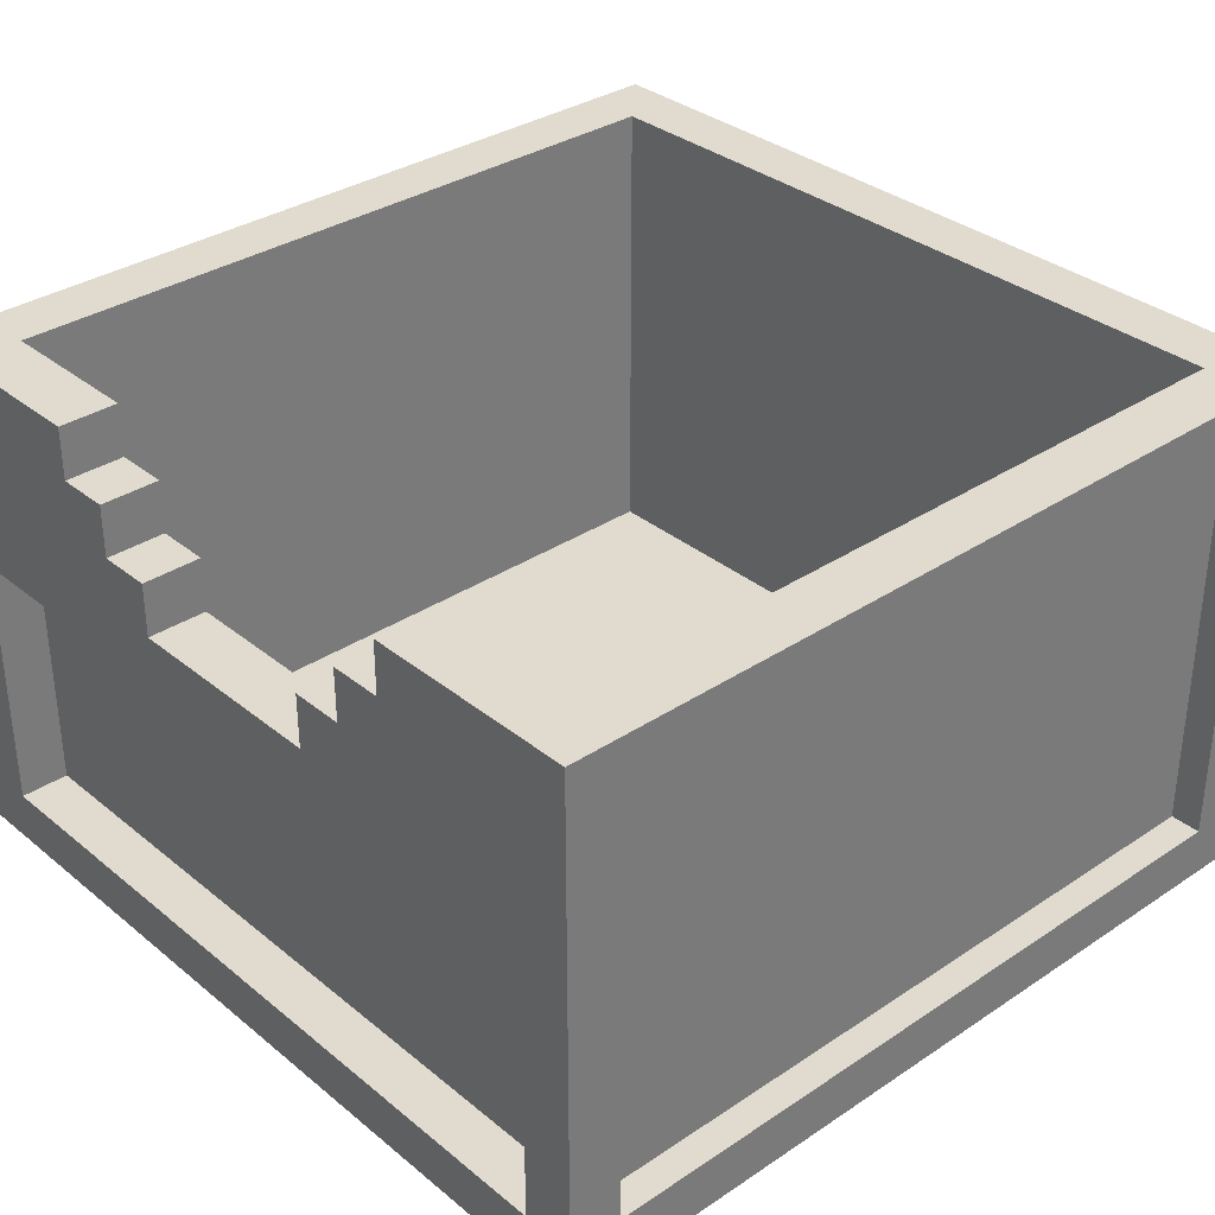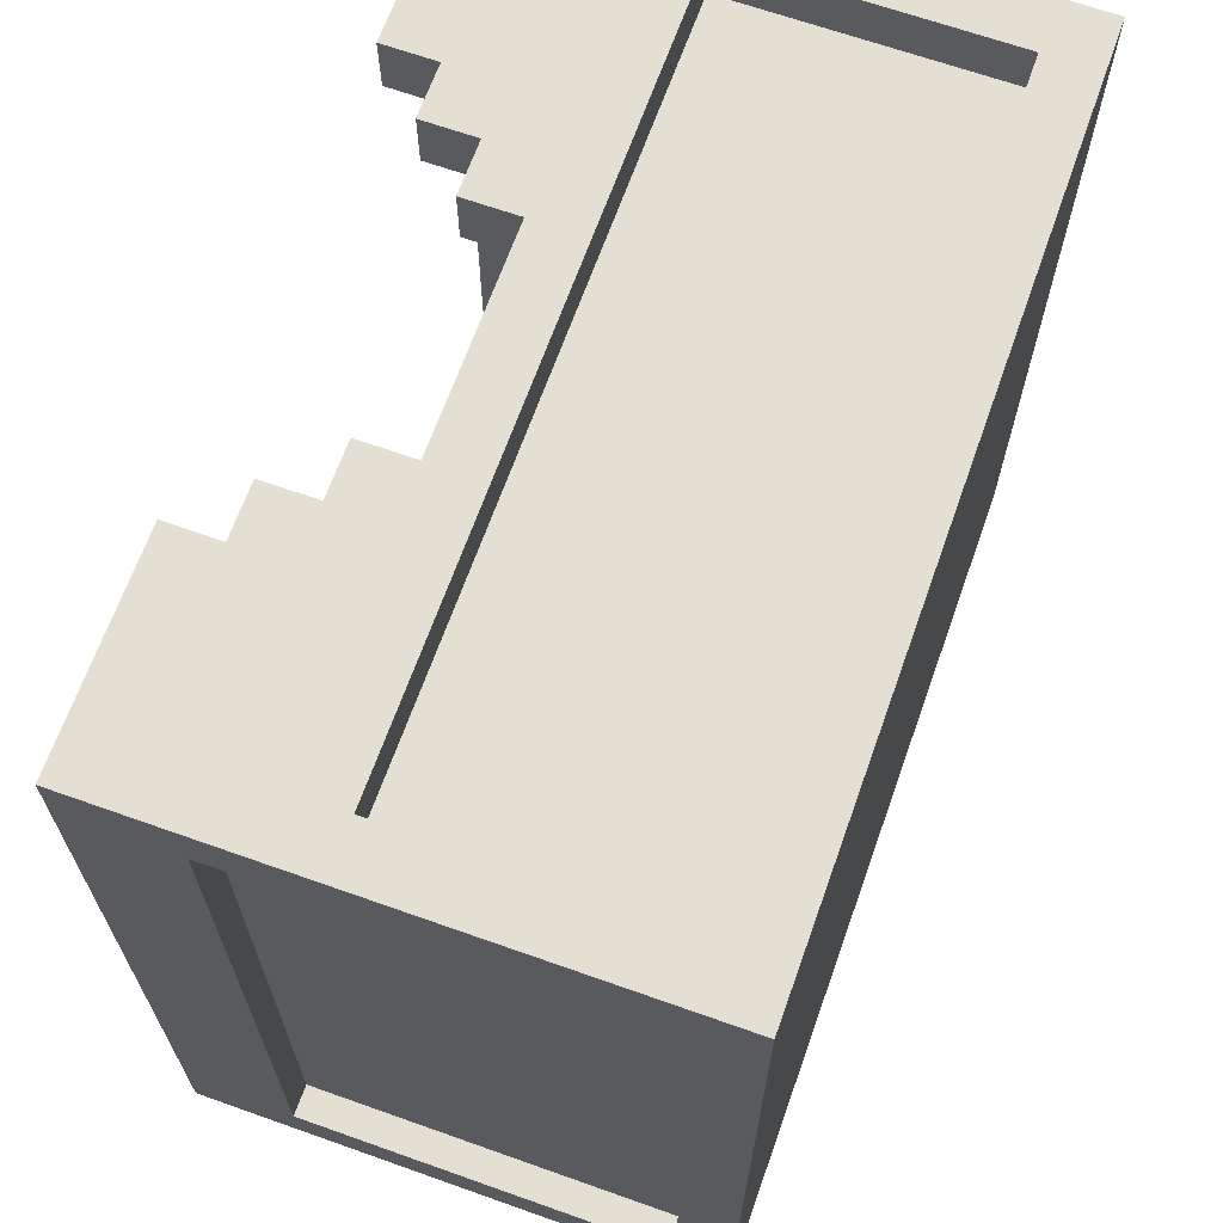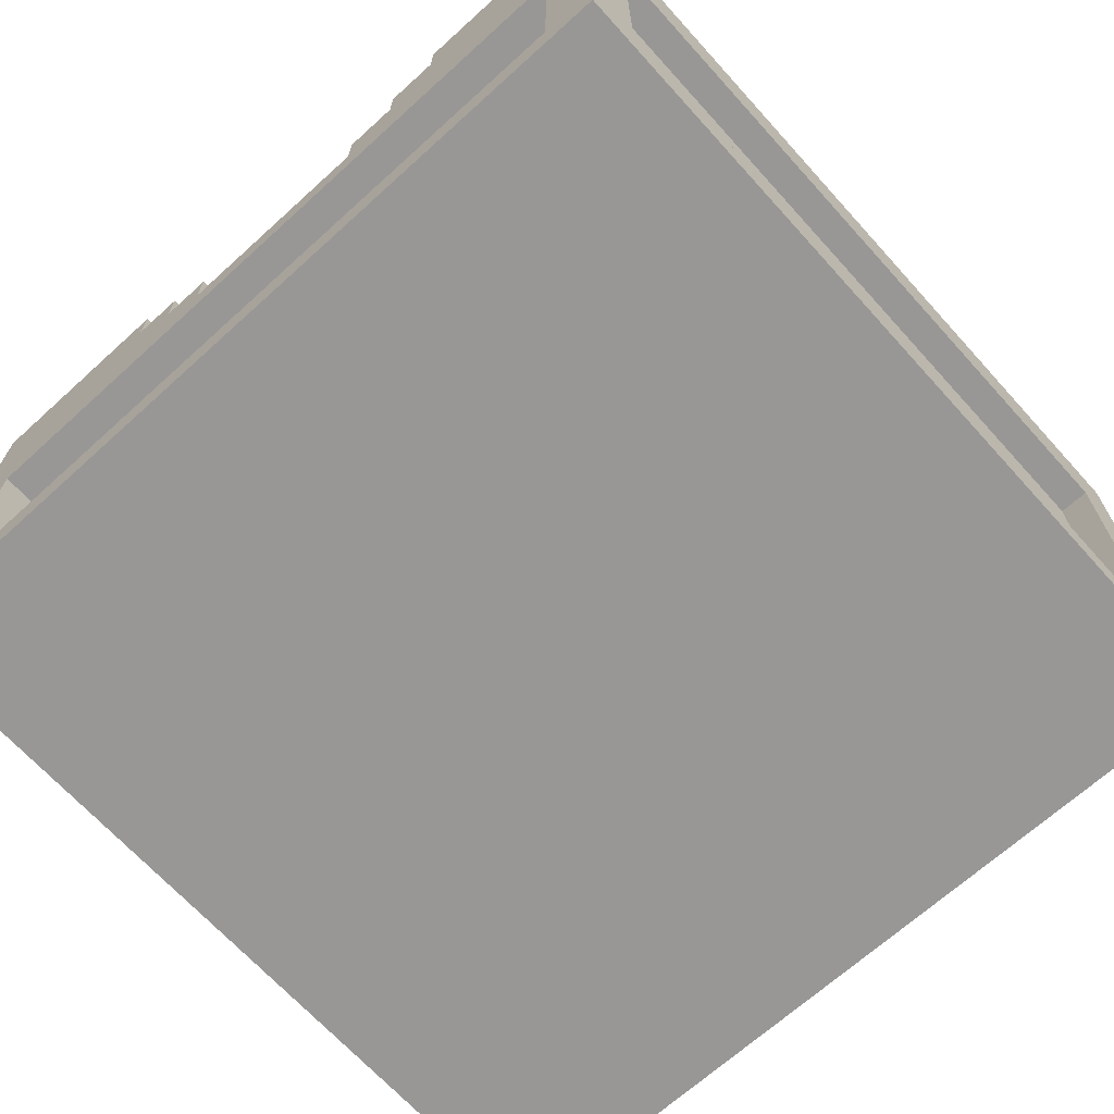
<metadata>
{"format":"obj","ext":"obj","renderer":"f3d","projection":"perspective","resolution":1024,"background":"white","views":[{"elev":33.5,"azim":47.8,"up":"+Y"},{"elev":66.7,"azim":-70.4,"up":"+Z"},{"elev":-68.2,"azim":42.2,"up":"+Y"}]}
</metadata>
<code>
v -0.9961 -0.9947 0.9961
v 0.9961 -0.9947 0.9961
v -0.9961 -0.1253 0.9961
v 0.9961 -0.1253 0.9961
v -0.9961 -0.1253 -0.9961
v 0.9961 -0.1253 -0.9961
v -0.9961 -0.9947 -0.9961
v 0.9961 -0.9947 -0.9961
v -0.9961 -0.2498 0.9961
v -0.9961 -0.2498 -0.9961
v 0.9961 -0.2498 -0.9961
v 0.9961 -0.2498 0.9961
v -0.9961 -0.8702 0.9961
v -0.9961 -0.8702 -0.9961
v 0.9961 -0.8702 -0.9961
v 0.9961 -0.8702 0.9961
v 0.8716 -0.9947 0.9961
v 0.8716 -0.8702 0.9961
v 0.8716 -0.2498 0.9961
v 0.8716 -0.1253 0.9961
v 0.8716 -0.1253 -0.9961
v 0.8716 -0.2498 -0.9961
v 0.8716 -0.8702 -0.9961
v 0.8716 -0.9947 -0.9961
v -0.8716 -0.9947 0.9961
v -0.8716 -0.8702 0.9961
v -0.8716 -0.2498 0.9961
v -0.8716 -0.1253 0.9961
v -0.8716 -0.1253 -0.9961
v -0.8716 -0.2498 -0.9961
v -0.8716 -0.8702 -0.9961
v -0.8716 -0.9947 -0.9961
v 0.8716 -0.2498 0.8794
v -0.8716 -0.2498 0.8794
v -0.8716 -0.8702 0.8794
v 0.8716 -0.8702 0.8794
v -0.9961 0.1247 0.9961
v -0.9961 0.1247 -0.9961
v -0.8716 0.1247 0.9961
v -0.8716 0.1247 -0.9961
v 0.8716 0.1247 0.9961
v 0.8716 0.1247 -0.9961
v 0.9961 0.1247 0.9961
v 0.9961 0.1247 -0.9961
v 0.9961 0.001262 0.9961
v 0.8716 0.001262 0.9961
v -0.8716 0.001262 0.9961
v -0.9961 0.001262 0.9961
v -0.9961 0.001262 -0.9961
v -0.8716 0.001262 -0.9961
v 0.8716 0.001262 -0.9961
v 0.9961 0.001262 -0.9961
v -0.8566 0.1247 0.8566
v -0.8566 0.1247 -0.8566
v -0.7496 0.1247 0.8566
v -0.7496 0.1247 -0.8566
v 0.7496 0.1247 0.8566
v 0.8566 0.1247 0.8566
v 0.8566 0.1247 -0.8566
v 0.7496 0.1247 -0.8566
v -0.8566 -0.8704 0.8566
v -0.8566 -0.8704 -0.8566
v -0.7496 -0.8704 0.8566
v -0.7496 -0.8704 -0.8566
v 0.7496 -0.8704 0.8566
v 0.8566 -0.8704 0.8566
v 0.8566 -0.8704 -0.8566
v 0.7496 -0.8704 -0.8566
v -0.5001 0.1247 0.9961
v -0.5003 0.1247 0.8566
v -0.5003 -0.8704 0.8566
v -0.5003 -0.8704 -0.8566
v -0.5003 0.1247 -0.8566
v -0.5001 0.1247 -0.9961
v -0.5001 0.001262 -0.9961
v -0.5001 -0.1253 -0.9961
v -0.5001 -0.2498 -0.9961
v -0.5001 -0.8702 -0.9961
v -0.5001 -0.9947 -0.9961
v -0.5001 -0.9947 0.9961
v -0.5001 -0.8702 0.9961
v -0.5001 -0.8702 0.8794
v -0.5001 -0.2498 0.8794
v -0.5001 -0.2498 0.9961
v -0.5001 -0.1253 0.9961
v -0.5001 0.001262 0.9961
v 0.4955 0.1247 0.9961
v 0.4964 0.1247 0.8566
v 0.4964 -0.8704 0.8566
v 0.4964 -0.8704 -0.8566
v 0.4964 0.1247 -0.8566
v 0.4955 0.1247 -0.9961
v 0.4955 0.001262 -0.9961
v 0.4955 -0.1253 -0.9961
v 0.4955 -0.2498 -0.9961
v 0.4955 -0.8702 -0.9961
v 0.4955 -0.9947 -0.9961
v 0.4955 -0.9947 0.9961
v 0.4955 -0.8702 0.9961
v 0.4955 -0.8702 0.8794
v 0.4955 -0.2498 0.8794
v 0.4955 -0.2498 0.9961
v 0.4955 -0.1253 0.9961
v 0.4955 0.001262 0.9961
v -0.3763 0.1247 0.9961
v -0.3763 0.1247 0.8566
v -0.3763 -0.8704 0.8566
v -0.3763 -0.8704 -0.8566
v -0.3763 0.1247 -0.8566
v -0.3763 0.1247 -0.9961
v -0.3763 0.001262 -0.9961
v -0.3763 -0.1253 -0.9961
v -0.3763 -0.2498 -0.9961
v -0.3763 -0.8702 -0.9961
v -0.3763 -0.9947 -0.9961
v -0.3763 -0.9947 0.9961
v -0.3763 -0.8702 0.9961
v -0.3763 -0.8702 0.8794
v -0.3763 -0.2498 0.8794
v -0.3763 -0.2498 0.9961
v -0.3763 -0.1253 0.9961
v -0.3763 0.001262 0.9961
v 0.3709 0.1247 0.9961
v 0.3716 0.1247 0.8566
v 0.3716 -0.8704 0.8566
v 0.3716 -0.8704 -0.8566
v 0.3716 0.1247 -0.8566
v 0.3709 0.1247 -0.9961
v 0.3709 0.001262 -0.9961
v 0.3709 -0.1253 -0.9961
v 0.3709 -0.2498 -0.9961
v 0.3709 -0.8702 -0.9961
v 0.3709 -0.9947 -0.9961
v 0.3709 -0.9947 0.9961
v 0.3709 -0.8702 0.9961
v 0.3709 -0.8702 0.8794
v 0.3709 -0.2498 0.8794
v 0.3709 -0.2498 0.9961
v 0.3709 -0.1253 0.9961
v 0.3709 0.001262 0.9961
v -0.2516 -0.8704 0.8566
v -0.2516 -0.8704 -0.8566
v -0.2516 0.1247 -0.8566
v -0.2517 0.1247 -0.9961
v -0.2517 0.001262 -0.9961
v -0.2517 -0.1253 -0.9961
v -0.2517 -0.2498 -0.9961
v -0.2517 -0.8702 -0.9961
v -0.2517 -0.9947 -0.9961
v -0.2517 -0.9947 0.9961
v -0.2517 -0.8702 0.9961
v -0.2517 -0.8702 0.8794
v -0.2517 -0.2498 0.8794
v -0.2517 -0.2498 0.9961
v -0.2517 -0.1253 0.9961
v -0.2517 0.001262 0.9961
v 0.2471 -0.8704 0.8566
v 0.2471 -0.8704 -0.8566
v 0.2471 0.1247 -0.8566
v 0.2465 0.1247 -0.9961
v 0.2465 0.001262 -0.9961
v 0.2465 -0.1253 -0.9961
v 0.2465 -0.2498 -0.9961
v 0.2465 -0.8702 -0.9961
v 0.2465 -0.9947 -0.9961
v 0.2465 -0.9947 0.9961
v 0.2465 -0.8702 0.9961
v 0.2465 -0.8702 0.8794
v 0.2465 -0.2498 0.8794
v 0.2465 -0.2498 0.9961
v 0.2465 -0.1253 0.9961
v 0.2465 0.001262 0.9961
v -0.9961 0.2476 0.9961
v -0.9961 0.2476 -0.9961
v -0.8566 0.2476 0.8566
v -0.8566 0.2476 -0.8566
v -0.8716 0.2476 0.9961
v -0.7496 0.2476 0.8566
v -0.8716 0.2476 -0.9961
v -0.7496 0.2476 -0.8566
v 0.8716 0.2476 0.9961
v 0.9961 0.2476 0.9961
v 0.8566 0.2476 0.8566
v 0.7496 0.2476 0.8566
v 0.9961 0.2476 -0.9961
v 0.8566 0.2476 -0.8566
v 0.8716 0.2476 -0.9961
v 0.7496 0.2476 -0.8566
v -0.5001 0.2476 0.9961
v -0.5003 0.2476 0.8566
v -0.5001 0.2476 -0.9961
v -0.5003 0.2476 -0.8566
v -0.3763 0.2476 -0.9961
v -0.3763 0.2476 -0.8566
v 0.4955 0.2476 0.9961
v 0.4964 0.2476 0.8566
v 0.4955 0.2476 -0.9961
v 0.4964 0.2476 -0.8566
v -0.2517 0.2476 -0.9961
v -0.2516 0.2476 -0.8566
v 0.3709 0.2476 -0.9961
v 0.3716 0.2476 -0.8566
v 0.2465 0.2476 -0.9961
v 0.2471 0.2476 -0.8566
v -0.8566 0.001417 0.8566
v -0.8566 0.001417 -0.8566
v -0.7496 0.001417 -0.8566
v -0.5003 0.001417 -0.8566
v -0.3763 0.001417 -0.8566
v -0.2516 0.001417 -0.8566
v 0.2471 0.001417 -0.8566
v 0.3716 0.001417 -0.8566
v 0.4964 0.001417 -0.8566
v 0.7496 0.001417 -0.8566
v 0.8566 0.001417 -0.8566
v 0.8566 0.001417 0.8566
v 0.7496 0.001417 0.8566
v 0.4964 0.001417 0.8566
v 0.3716 0.001417 0.8566
v 0.2471 0.001417 0.8566
v -0.2516 0.001417 0.8566
v -0.3763 0.001417 0.8566
v -0.5003 0.001417 0.8566
v -0.7496 0.001417 0.8566
v -0.8566 -0.1258 0.8566
v -0.8566 -0.1258 -0.8566
v -0.7496 -0.1258 -0.8566
v -0.5003 -0.1258 -0.8566
v -0.3763 -0.1258 -0.8566
v -0.2516 -0.1258 -0.8566
v 0.2471 -0.1258 -0.8566
v 0.3716 -0.1258 -0.8566
v 0.4964 -0.1258 -0.8566
v 0.7496 -0.1258 -0.8566
v 0.8566 -0.1258 -0.8566
v 0.8566 -0.1258 0.8566
v 0.7496 -0.1258 0.8566
v 0.4964 -0.1258 0.8566
v 0.3716 -0.1258 0.8566
v 0.2471 -0.1258 0.8566
v -0.2516 -0.1258 0.8566
v -0.3763 -0.1258 0.8566
v -0.5003 -0.1258 0.8566
v -0.7496 -0.1258 0.8566
v -0.9961 -0.9947 -0.8715
v -0.8716 -0.9947 -0.8715
v -0.5001 -0.9947 -0.8715
v -0.3763 -0.9947 -0.8715
v -0.2517 -0.9947 -0.8715
v 0.2465 -0.9947 -0.8715
v 0.3709 -0.9947 -0.8715
v 0.4955 -0.9947 -0.8715
v 0.8716 -0.9947 -0.8715
v 0.9961 -0.9947 -0.8715
v 0.9961 -0.8702 -0.8715
v 0.9961 -0.2498 -0.8715
v 0.9961 -0.1253 -0.8715
v 0.9961 0.001262 -0.8715
v 0.9961 0.1247 -0.8715
v 0.9961 0.2476 -0.8715
v 0.8566 0.2476 -0.7496
v 0.8566 0.1247 -0.7496
v 0.8566 0.001417 -0.7496
v 0.8566 -0.1258 -0.7496
v 0.8566 -0.8704 -0.7496
v 0.7496 -0.8704 -0.7496
v 0.4964 -0.8704 -0.7496
v 0.3716 -0.8704 -0.7496
v 0.2471 -0.8704 -0.7496
v -0.2516 -0.8704 -0.7496
v -0.3763 -0.8704 -0.7496
v -0.5003 -0.8704 -0.7496
v -0.7496 -0.8704 -0.7496
v -0.8566 -0.8704 -0.7496
v -0.8566 -0.1258 -0.7496
v -0.8566 0.001417 -0.7496
v -0.8566 0.1247 -0.7496
v -0.8566 0.2476 -0.7496
v -0.9961 0.2476 -0.8715
v -0.9961 0.1247 -0.8715
v -0.9961 0.001262 -0.8715
v -0.9961 -0.1253 -0.8715
v -0.9961 -0.2498 -0.8715
v -0.9961 -0.8702 -0.8715
v -0.9961 -0.9947 0.8717
v -0.8716 -0.9947 0.8717
v -0.5001 -0.9947 0.8717
v -0.3763 -0.9947 0.8717
v -0.2517 -0.9947 0.8717
v 0.2465 -0.9947 0.8717
v 0.3709 -0.9947 0.8717
v 0.4955 -0.9947 0.8717
v 0.8716 -0.9947 0.8717
v 0.9961 -0.9947 0.8717
v 0.9961 -0.8702 0.8717
v 0.9961 -0.2498 0.8717
v 0.9961 -0.1253 0.8717
v 0.9961 0.001262 0.8717
v 0.9961 0.1247 0.8717
v 0.9961 0.2476 0.8717
v 0.8566 0.2476 0.7497
v 0.8566 0.1247 0.7497
v 0.8566 0.001417 0.7497
v 0.8566 -0.1258 0.7497
v 0.8566 -0.8704 0.7497
v 0.7496 -0.8704 0.7497
v 0.4964 -0.8704 0.7497
v 0.3716 -0.8704 0.7497
v 0.2471 -0.8704 0.7497
v -0.2516 -0.8704 0.7497
v -0.3763 -0.8704 0.7497
v -0.5003 -0.8704 0.7497
v -0.7496 -0.8704 0.7497
v -0.8566 -0.8704 0.7497
v -0.8566 -0.1258 0.7497
v -0.8566 0.001417 0.7497
v -0.8566 0.1247 0.7497
v -0.8566 0.2476 0.7497
v -0.9961 0.2476 0.8717
v -0.9961 0.1247 0.8717
v -0.9961 0.001262 0.8717
v -0.9961 -0.1253 0.8717
v -0.9961 -0.2498 0.8717
v -0.9961 -0.8702 0.8717
v 0.9218 -0.8702 0.8717
v 0.9218 -0.2498 0.8717
v 0.9218 -0.8702 -0.8715
v 0.9218 -0.2498 -0.8715
v 0.9218 -0.1253 0.8717
v 0.9218 -0.1253 -0.8715
v 0.9218 0.001262 0.8717
v 0.9218 0.001262 -0.8715
v -0.9218 -0.1253 0.8717
v -0.9218 -0.1253 -0.8715
v -0.9218 0.001262 0.8717
v -0.9218 0.001262 -0.8715
v -0.9218 -0.2498 -0.8715
v -0.9218 -0.2498 0.8717
v -0.9218 -0.8702 -0.8715
v -0.9218 -0.8702 0.8717
f 26 13 1 25
f 32 7 14 31
f 1 285 286 25
f 2 294 295 16
f 324 285 1 13
f 322 323 9 3
f 30 10 5 29
f 12 296 297 4
f 28 3 9 27
f 323 324 13 9
f 31 14 10 30
f 16 295 296 12
f 27 9 13 26
f 16 18 17 2
f 12 19 18 16
f 4 20 19 12
f 11 22 21 6
f 15 23 22 11
f 8 24 23 15
f 17 293 294 2
f 81 26 25 80
f 83 34 35 82
f 85 28 27 84
f 77 30 29 76
f 78 31 30 77
f 79 32 31 78
f 25 286 287 80
f 84 27 34 83
f 27 26 35 34
f 26 81 82 35
f 18 19 33 36
f 322 3 48 321
f 3 28 47 48
f 29 5 49 50
f 20 4 45 46
f 4 297 298 45
f 6 21 51 52
f 28 85 86 47
f 76 29 50 75
f 46 45 43 41
f 47 86 69 39
f 48 47 39 37
f 321 48 37 320
f 50 49 38 40
f 75 50 40 74
f 52 51 42 44
f 45 298 299 43
f 319 173 175 318
f 173 177 178 175
f 179 174 176 180
f 181 182 183 184
f 182 300 301 183
f 185 187 188 186
f 177 189 190 178
f 191 179 180 192
f 317 53 205 316
f 53 55 224 205
f 56 54 206 207
f 57 58 216 217
f 58 302 303 216
f 59 60 214 215
f 55 70 223 224
f 73 56 207 208
f 61 63 313 314
f 63 71 312 313
f 65 66 305 306
f 223 70 106 222
f 312 71 107 311
f 109 73 208 209
f 193 191 192 194
f 111 75 74 110
f 112 76 75 111
f 113 77 76 112
f 114 78 77 113
f 115 79 78 114
f 80 287 288 116
f 117 81 80 116
f 82 81 117 118
f 119 83 82 118
f 120 84 83 119
f 121 85 84 120
f 86 85 121 122
f 69 86 122 105
f 195 181 184 196
f 218 88 57 217
f 307 89 65 306
f 60 91 213 214
f 187 197 198 188
f 51 93 92 42
f 21 94 93 51
f 22 95 94 21
f 23 96 95 22
f 24 97 96 23
f 98 292 293 17
f 18 99 98 17
f 100 99 18 36
f 33 101 100 36
f 19 102 101 33
f 20 103 102 19
f 104 103 20 46
f 87 104 46 41
f 311 107 141 310
f 143 109 209 210
f 199 193 194 200
f 145 111 110 144
f 146 112 111 145
f 147 113 112 146
f 148 114 113 147
f 149 115 114 148
f 116 288 289 150
f 151 117 116 150
f 118 117 151 152
f 153 119 118 152
f 154 120 119 153
f 155 121 120 154
f 122 121 155 156
f 219 124 88 218
f 308 125 89 307
f 91 127 212 213
f 197 201 202 198
f 93 129 128 92
f 94 130 129 93
f 95 131 130 94
f 96 132 131 95
f 97 133 132 96
f 134 291 292 98
f 99 135 134 98
f 136 135 99 100
f 101 137 136 100
f 102 138 137 101
f 103 139 138 102
f 140 139 103 104
f 123 140 104 87
f 310 141 157 309
f 159 143 210 211
f 203 199 200 204
f 161 145 144 160
f 162 146 145 161
f 163 147 146 162
f 164 148 147 163
f 165 149 148 164
f 150 289 290 166
f 167 151 150 166
f 152 151 167 168
f 169 153 152 168
f 170 154 153 169
f 171 155 154 170
f 309 157 125 308
f 127 159 211 212
f 201 203 204 202
f 129 161 160 128
f 130 162 161 129
f 131 163 162 130
f 132 164 163 131
f 133 165 164 132
f 166 290 291 134
f 135 167 166 134
f 168 167 135 136
f 137 169 168 136
f 138 170 169 137
f 139 171 170 138
f 172 171 139 140
f 320 37 173 319
f 53 317 318 175
f 37 39 177 173
f 55 53 175 178
f 40 38 174 179
f 54 56 180 176
f 41 43 182 181
f 58 57 184 183
f 43 299 300 182
f 302 58 183 301
f 44 42 187 185
f 60 59 186 188
f 39 69 189 177
f 70 55 178 190
f 74 40 179 191
f 56 73 192 180
f 110 74 191 193
f 73 109 194 192
f 87 41 181 195
f 57 88 196 184
f 42 92 197 187
f 91 60 188 198
f 144 110 193 199
f 109 143 200 194
f 92 128 201 197
f 127 91 198 202
f 160 144 199 203
f 143 159 204 200
f 128 160 203 201
f 159 127 202 204
f 316 205 225 315
f 207 206 226 227
f 208 207 227 228
f 209 208 228 229
f 210 209 229 230
f 211 210 230 231
f 212 211 231 232
f 213 212 232 233
f 214 213 233 234
f 215 214 234 235
f 216 303 304 236
f 217 216 236 237
f 238 218 217 237
f 239 219 218 238
f 240 220 219 239
f 242 222 221 241
f 243 223 222 242
f 224 223 243 244
f 205 224 244 225
f 315 225 61 314
f 227 226 62 64
f 228 227 64 72
f 229 228 72 108
f 230 229 108 142
f 231 230 142 158
f 232 231 158 126
f 233 232 126 90
f 234 233 90 68
f 235 234 68 67
f 236 304 305 66
f 237 236 66 65
f 89 238 237 65
f 125 239 238 89
f 157 240 239 125
f 141 241 240 157
f 107 242 241 141
f 71 243 242 107
f 244 243 71 63
f 225 244 63 61
f 189 69 70 190
f 69 105 106 70
f 222 106 105 122
f 122 156 221 222
f 156 155 241 221
f 155 171 240 241
f 171 172 220 240
f 172 140 219 220
f 124 219 140 123
f 123 87 88 124
f 87 195 196 88
f 245 7 32 246
f 247 246 32 79
f 248 247 79 115
f 249 248 115 149
f 250 249 149 165
f 251 250 165 133
f 252 251 133 97
f 253 252 97 24
f 254 253 24 8
f 255 254 8 15
f 256 255 15 11
f 257 256 11 6
f 258 257 6 52
f 259 258 52 44
f 260 259 44 185
f 261 260 185 186
f 59 262 261 186
f 263 262 59 215
f 264 263 215 235
f 265 264 235 67
f 266 265 67 68
f 90 267 266 68
f 126 268 267 90
f 158 269 268 126
f 142 270 269 158
f 108 271 270 142
f 72 272 271 108
f 273 272 72 64
f 274 273 64 62
f 226 275 274 62
f 206 276 275 226
f 54 277 276 206
f 278 277 54 176
f 174 279 278 176
f 38 280 279 174
f 49 281 280 38
f 5 282 281 49
f 5 10 283 282
f 10 14 284 283
f 14 7 245 284
f 285 245 246 286
f 287 286 246 247
f 288 287 247 248
f 289 288 248 249
f 290 289 249 250
f 291 290 250 251
f 292 291 251 252
f 293 292 252 253
f 294 293 253 254
f 295 294 254 255
f 326 325 327 328
f 329 326 328 330
f 331 329 330 332
f 299 298 258 259
f 300 299 259 260
f 301 300 260 261
f 262 302 301 261
f 303 302 262 263
f 304 303 263 264
f 305 304 264 265
f 306 305 265 266
f 267 307 306 266
f 268 308 307 267
f 269 309 308 268
f 270 310 309 269
f 271 311 310 270
f 272 312 311 271
f 313 312 272 273
f 314 313 273 274
f 275 315 314 274
f 276 316 315 275
f 277 317 316 276
f 318 317 277 278
f 279 319 318 278
f 280 320 319 279
f 281 321 320 280
f 334 333 335 336
f 334 337 338 333
f 337 339 340 338
f 284 245 285 324
f 296 295 325 326
f 295 255 327 325
f 255 256 328 327
f 297 296 326 329
f 256 257 330 328
f 298 297 329 331
f 257 258 332 330
f 258 298 331 332
f 322 321 335 333
f 321 281 336 335
f 281 282 334 336
f 282 283 337 334
f 323 322 333 338
f 283 284 339 337
f 284 324 340 339
f 324 323 338 340

</code>
